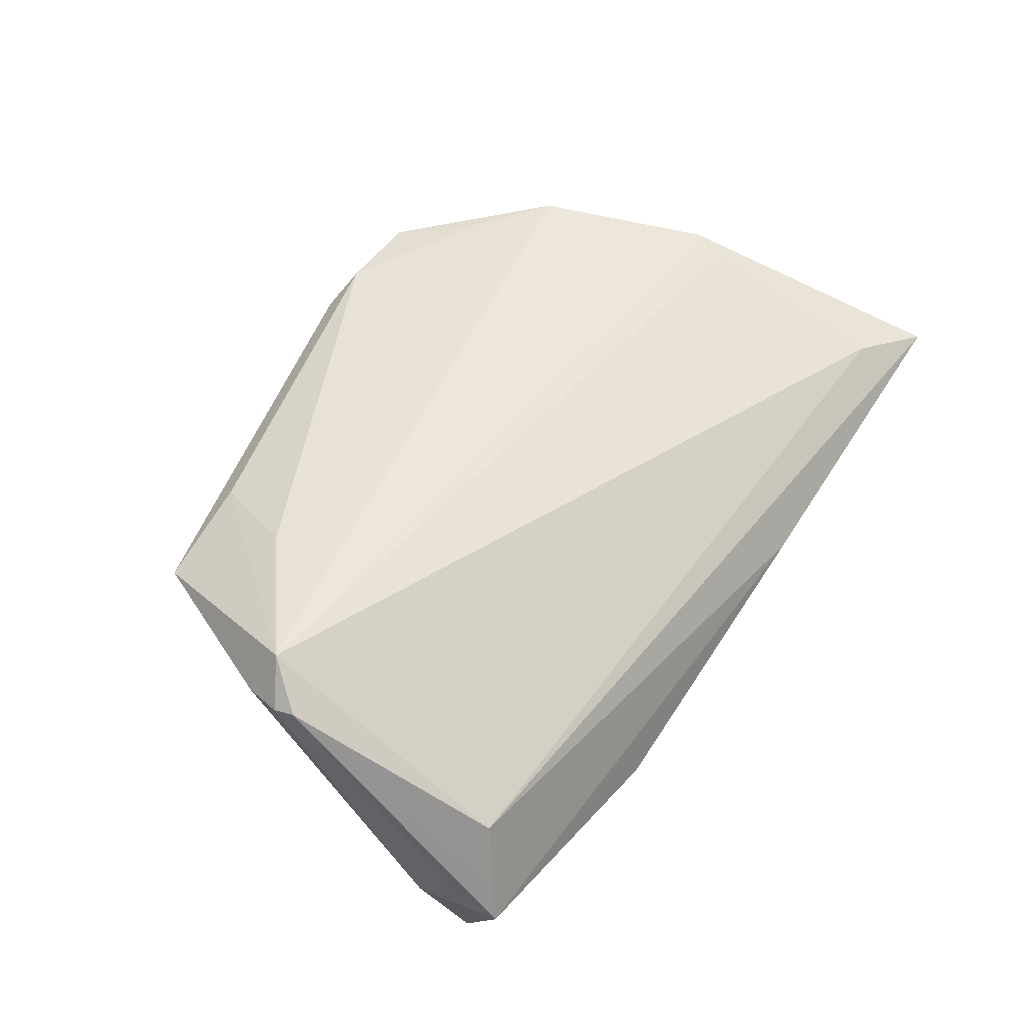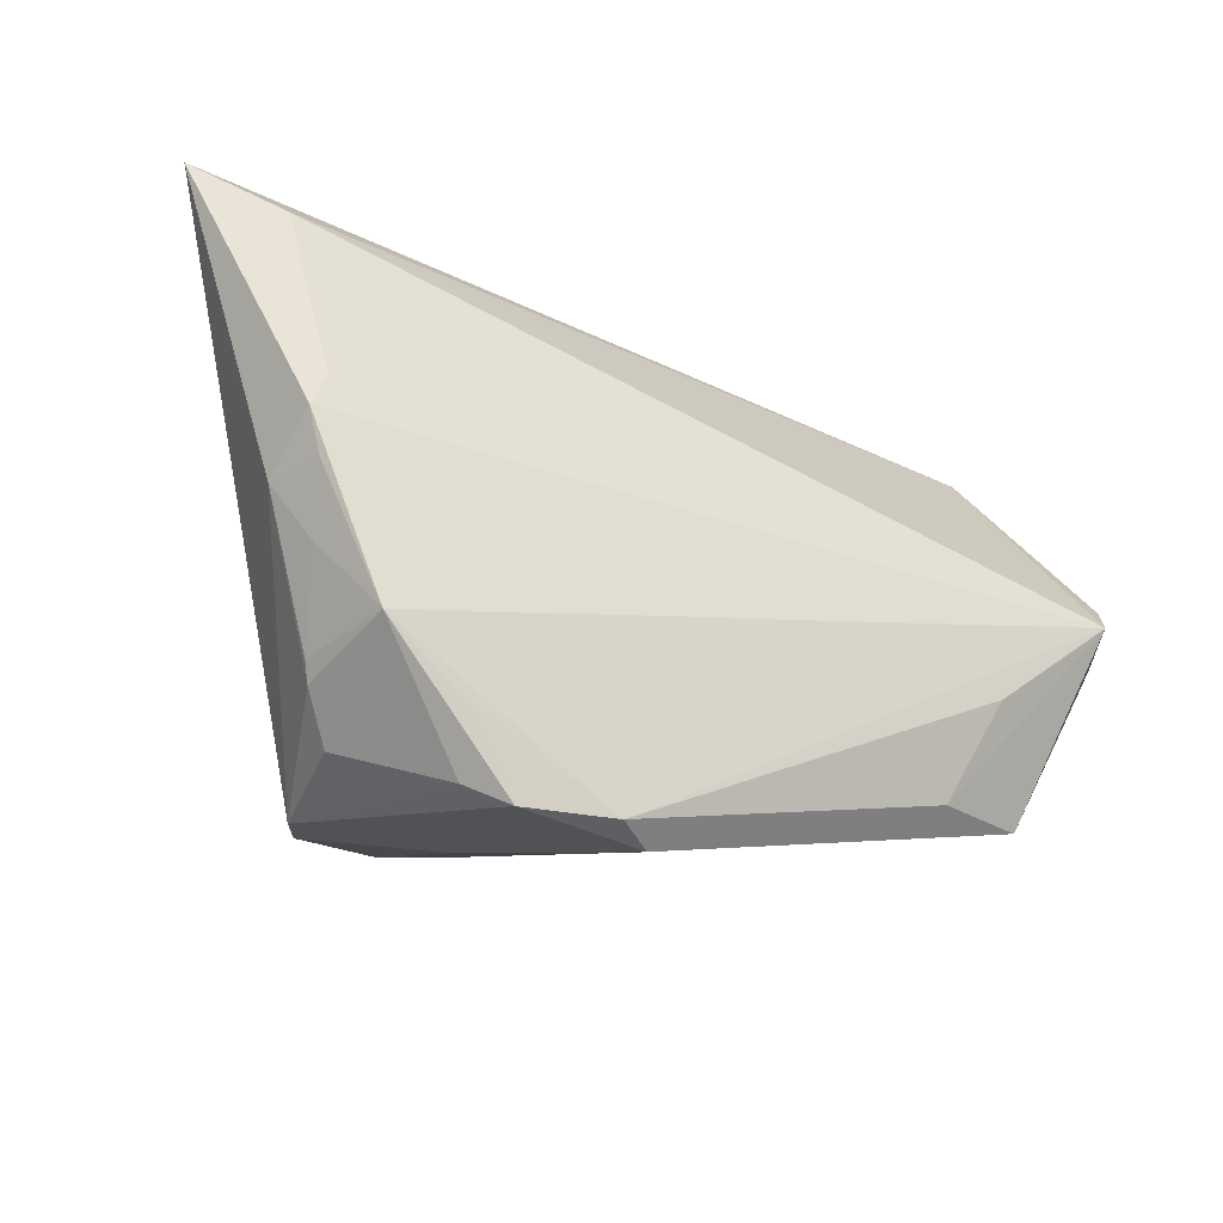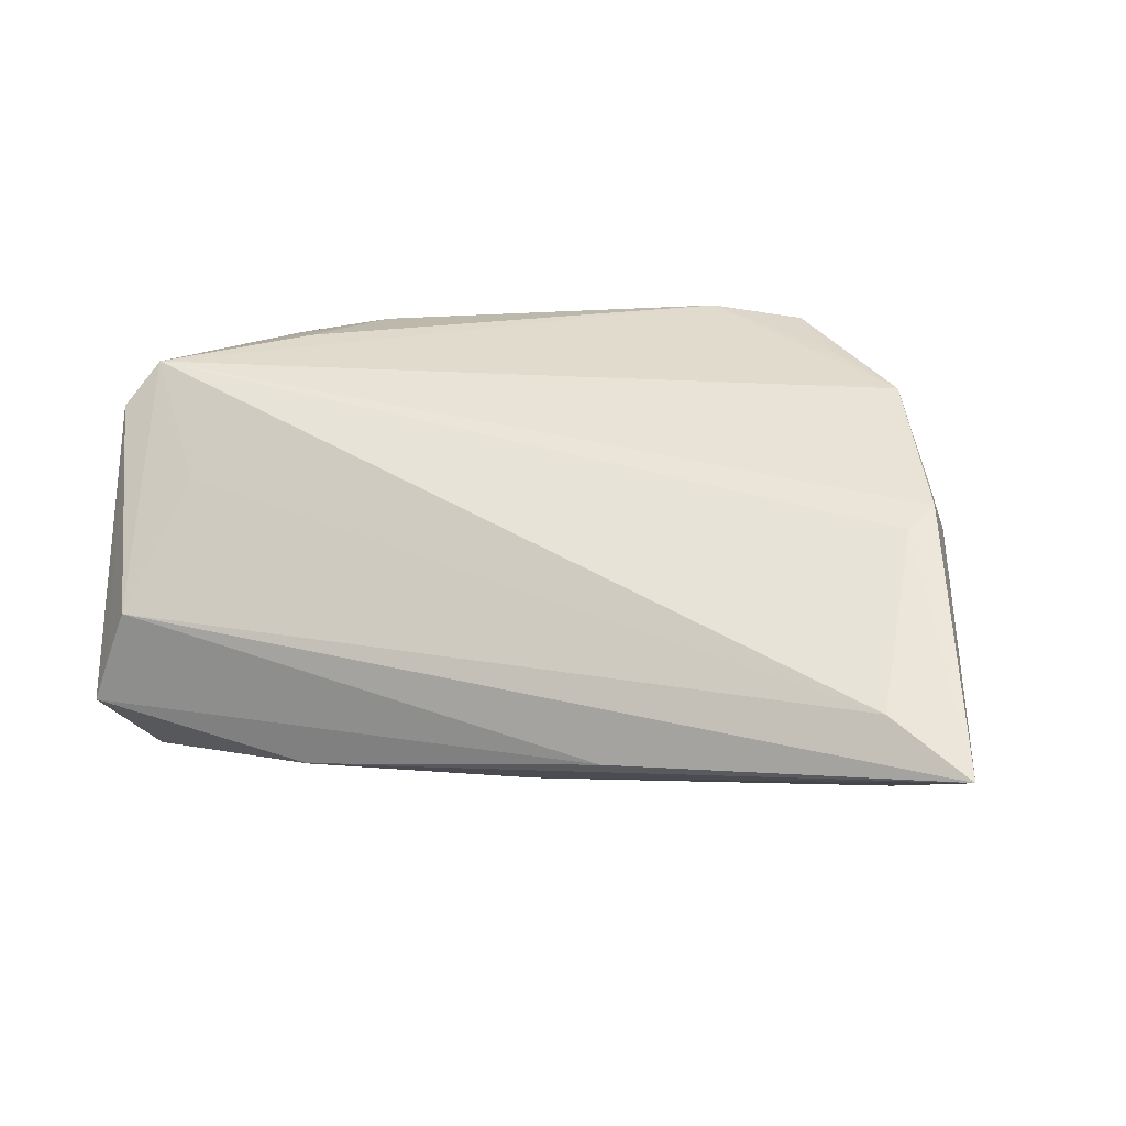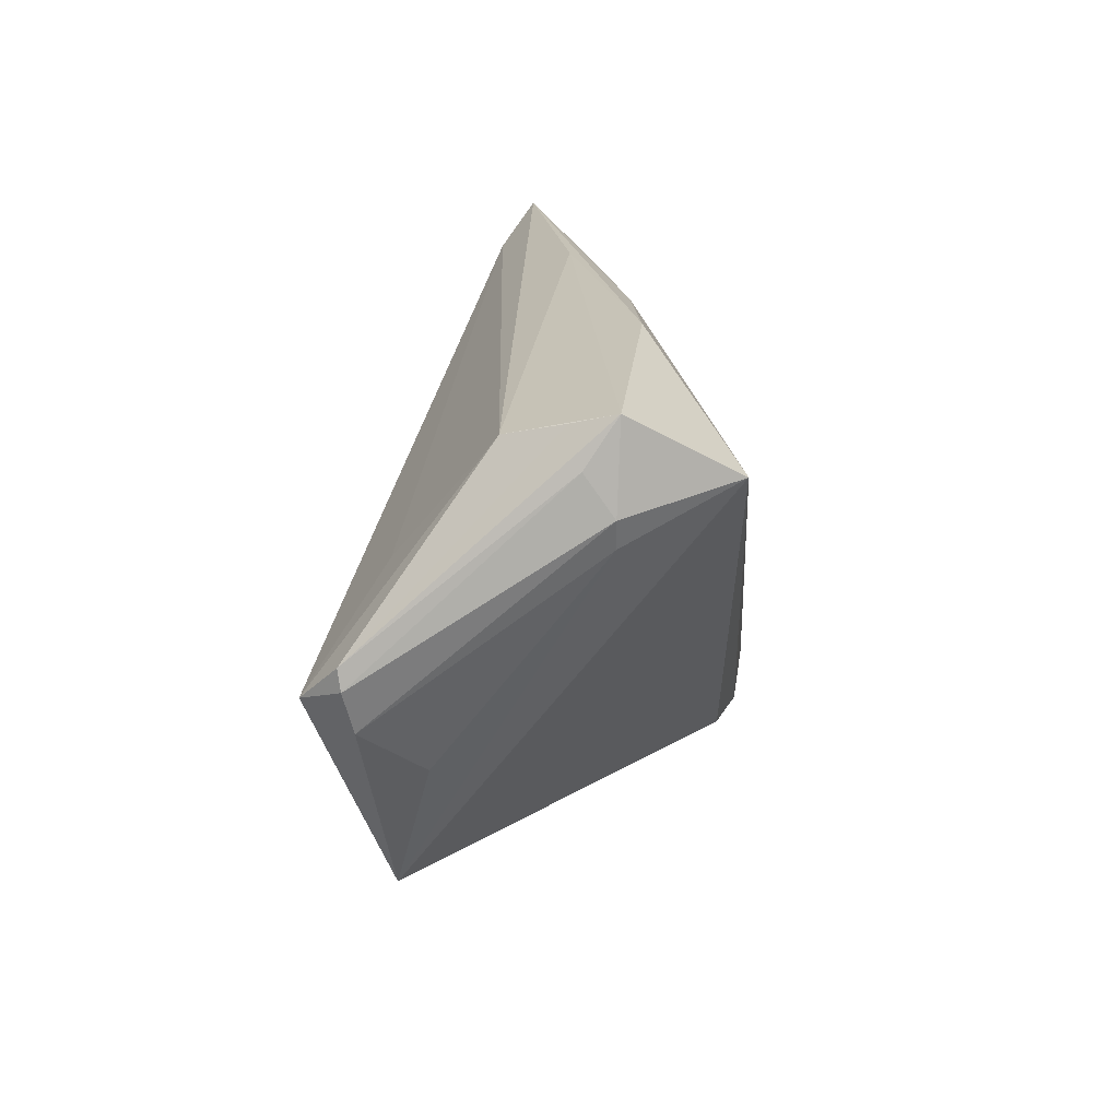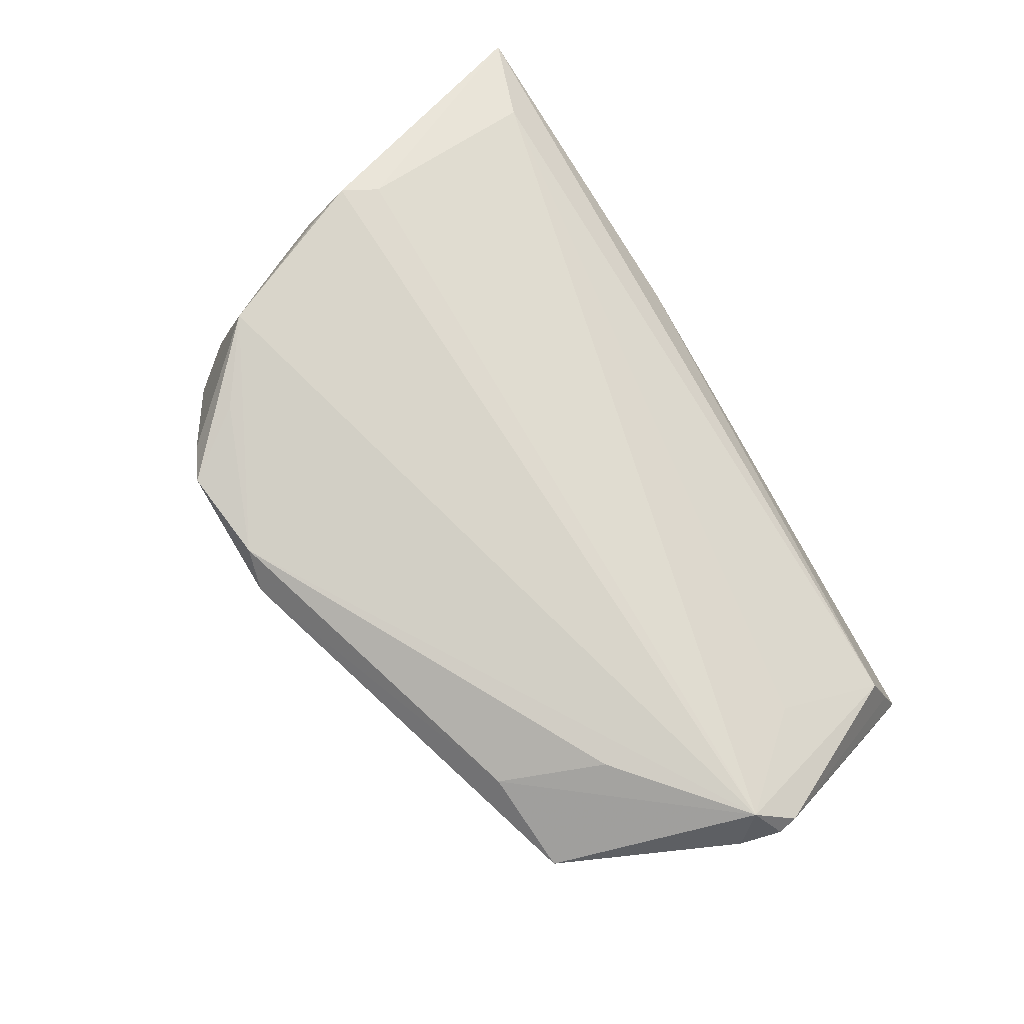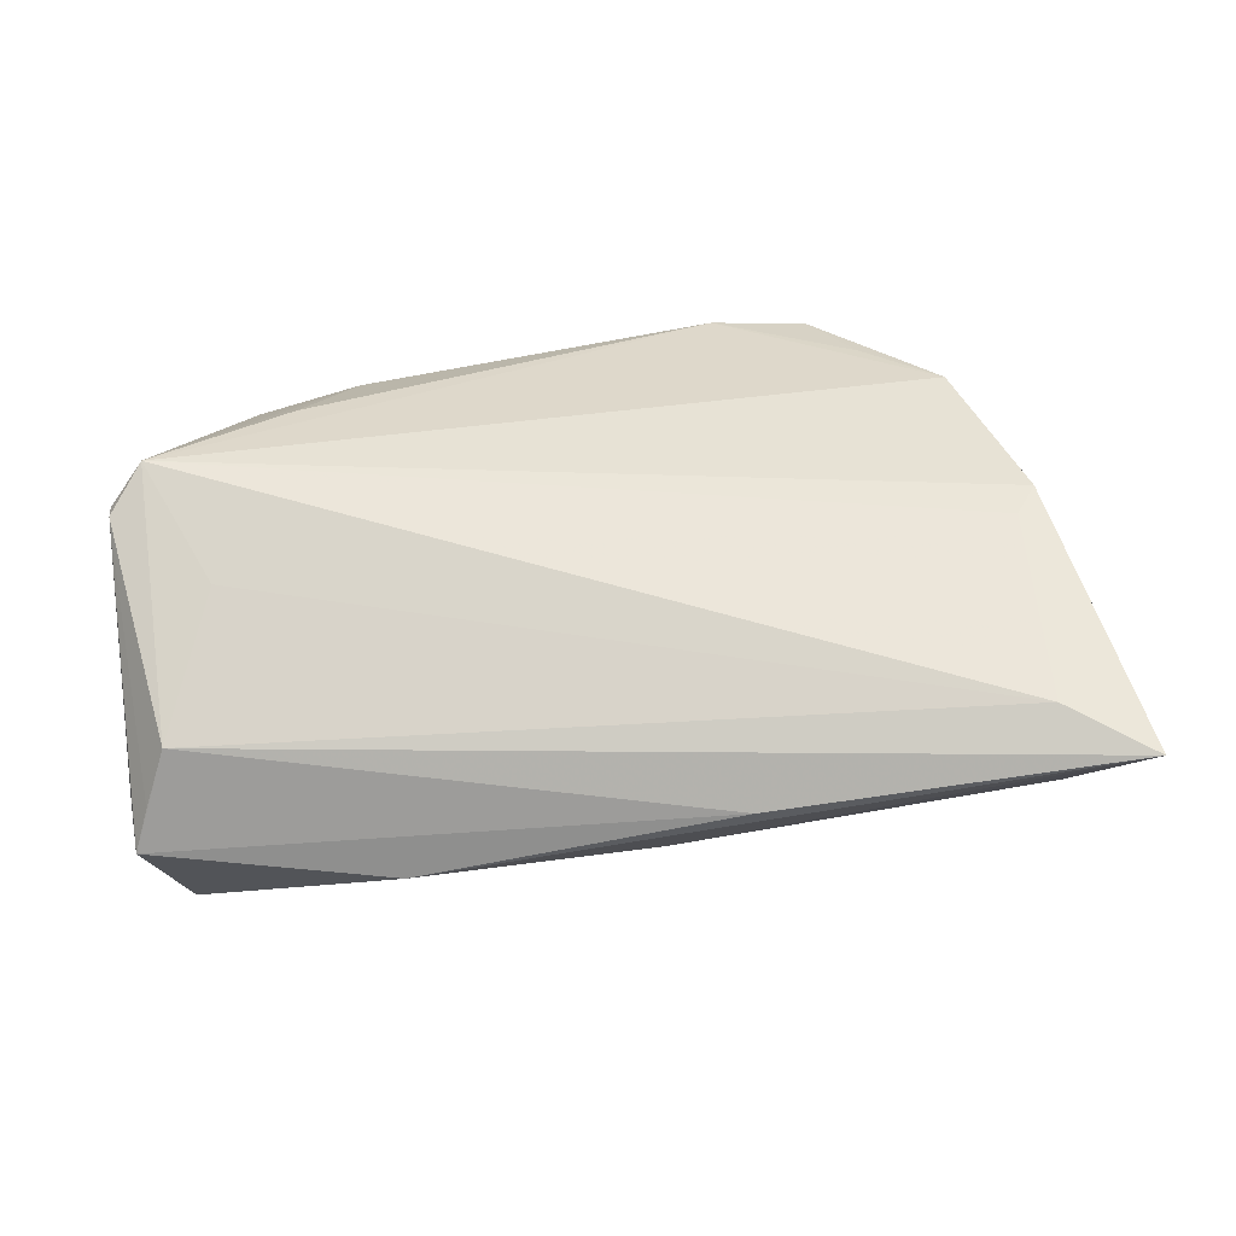
<metadata>
{"format":"obj","ext":"obj","renderer":"f3d","projection":"perspective","resolution":1024,"background":"white","views":[{"elev":45.1,"azim":122.9,"up":"+Z"},{"elev":-25.4,"azim":-30.3,"up":"+Y"},{"elev":37.3,"azim":-163.4,"up":"+Z"},{"elev":17.5,"azim":94.6,"up":"+Y"},{"elev":78.3,"azim":56.5,"up":"+Z"},{"elev":35.2,"azim":-179.0,"up":"+Z"}]}
</metadata>
<code>
v -0.04247 -0.02438 0.009101
v -0.03248 0.0002302 -0.02316
v -0.04025 -0.02045 0.02206
v -0.0389 -0.03 0.006171
v -0.03246 -0.01924 -0.01822
v -0.01994 -0.02962 -0.02153
v -0.02884 -0.03532 0.01733
v 0.05044 0.02392 -0.02534
v -0.00707 -0.02851 -0.01685
v 0.05987 0.002409 0.01627
v -0.03003 -0.02841 0.02133
v -0.006013 0.03169 -0.01005
v 0.05638 0.02068 -0.01201
v -0.01744 -0.01954 -0.02534
v -0.05023 0.03057 -0.0005131
v -0.0184 -0.02678 -0.02461
v 0.05482 0.0315 -0.0123
v -0.04703 -0.003942 0.0198
v 0.04649 -0.02533 0.01294
v 0.05949 0.005018 0.0167
v -0.05989 0.03569 0.007109
v -0.01235 -0.02805 -0.02232
v -0.03409 -0.03269 -0.01253
v 0.05327 0.02997 -0.006829
v -0.03701 -0.03322 -0.007309
v -0.04961 -0.004326 0.01259
v -0.006719 -0.03854 0.01721
v -0.04333 -0.02208 0.01015
v -0.02817 0.003588 -0.02402
v -0.04385 -0.01309 0.01959
v -0.02393 -0.03771 0.02016
v 0.03327 -0.02565 0.0172
v -0.04852 0.03098 0.0106
v 0.04653 0.01314 0.01279
v -0.02546 -0.003919 -0.02534
v 0.03948 -0.01262 0.02097
v -0.01579 0.03569 -0.001723
v 0.05252 -0.009083 0.00824
v -0.0457 -0.01163 0.0161
v 0.05095 0.0281 0.0005283
v 0.05511 0.0172 -0.01196
v -0.04631 0.006275 0.01915
v 0.05609 0.02566 -0.008439
v 0.05603 0.0002493 0.02149
v 0.02353 0.03443 -0.01299
v -0.01157 -0.03694 0.0206
v 0.05823 -0.002813 0.01522
v -0.0202 -0.03533 -0.001395
v -0.04867 0.00169 0.02014
f 21 45 12
f 20 40 44
f 33 40 21
f 21 42 33
f 33 42 44
f 37 45 21
f 21 40 37
f 17 45 37
f 37 40 17
f 21 12 15
f 15 12 29
f 28 3 39
f 39 26 28
f 30 39 3
f 49 3 44
f 44 42 49
f 49 42 21
f 21 26 49
f 17 40 24
f 24 20 17
f 40 20 24
f 44 19 47
f 44 40 34
f 34 33 44
f 40 33 34
f 25 26 21
f 18 30 3
f 3 49 18
f 18 49 26
f 26 39 18
f 39 30 18
f 17 20 43
f 43 13 17
f 10 20 44
f 44 47 10
f 10 47 13
f 10 43 20
f 13 43 10
f 38 47 19
f 28 26 1
f 26 25 1
f 1 3 28
f 19 27 9
f 17 13 8
f 8 45 17
f 8 12 45
f 29 12 8
f 13 47 41
f 47 38 41
f 41 8 13
f 41 38 19
f 19 8 41
f 32 27 19
f 32 19 44
f 44 36 32
f 6 27 48
f 21 15 2
f 2 15 29
f 22 27 6
f 22 9 27
f 19 9 22
f 22 8 19
f 46 32 36
f 27 32 46
f 46 36 44
f 44 3 46
f 3 11 46
f 6 48 23
f 23 48 25
f 23 25 21
f 21 2 23
f 23 2 5
f 35 2 29
f 29 8 35
f 35 8 14
f 14 8 16
f 8 22 16
f 16 22 6
f 6 23 16
f 16 23 5
f 5 2 16
f 16 35 14
f 2 35 16
f 3 1 4
f 4 1 25
f 31 46 11
f 31 11 3
f 27 46 31
f 25 48 31
f 31 48 27
f 3 4 7
f 7 31 3
f 7 4 25
f 25 31 7

</code>
